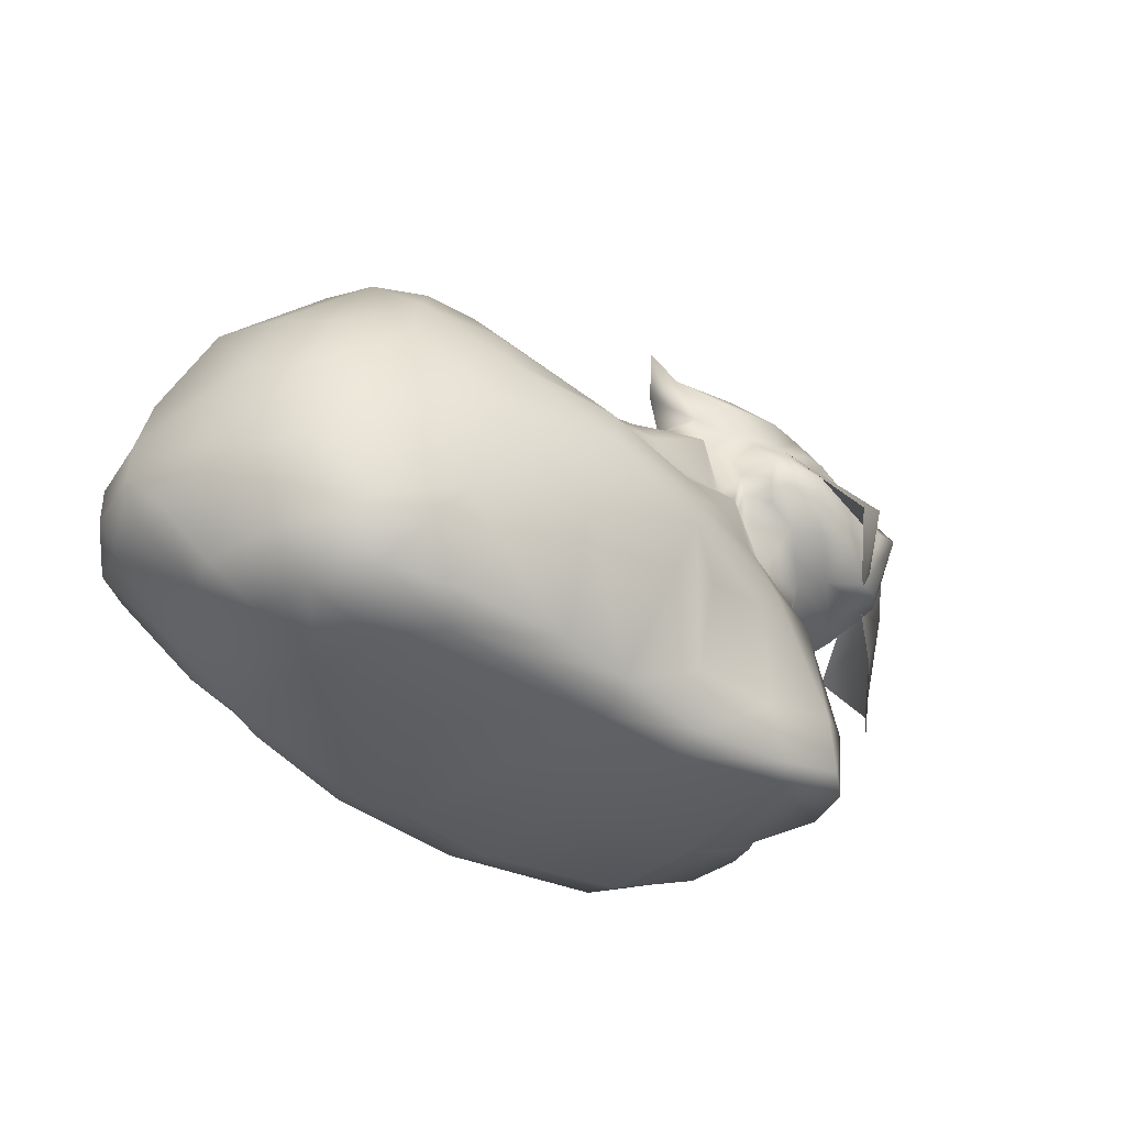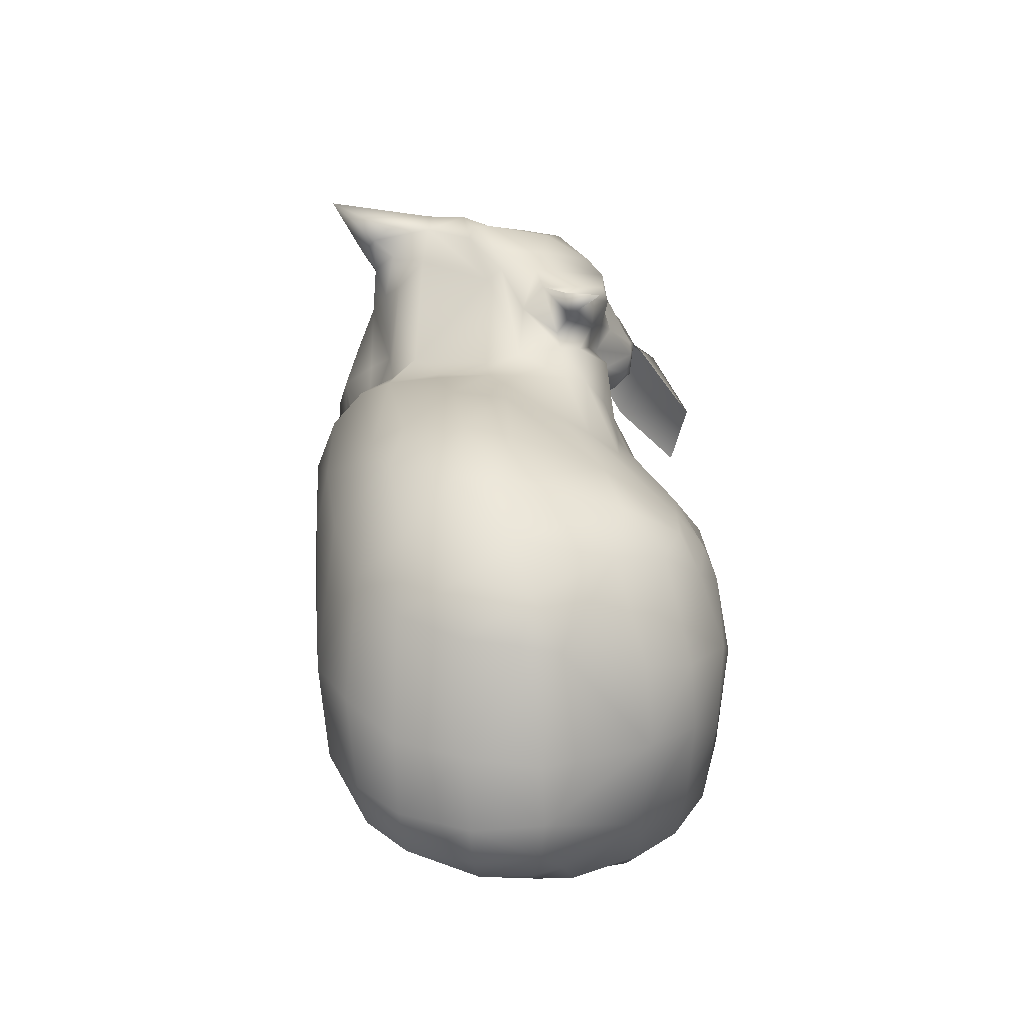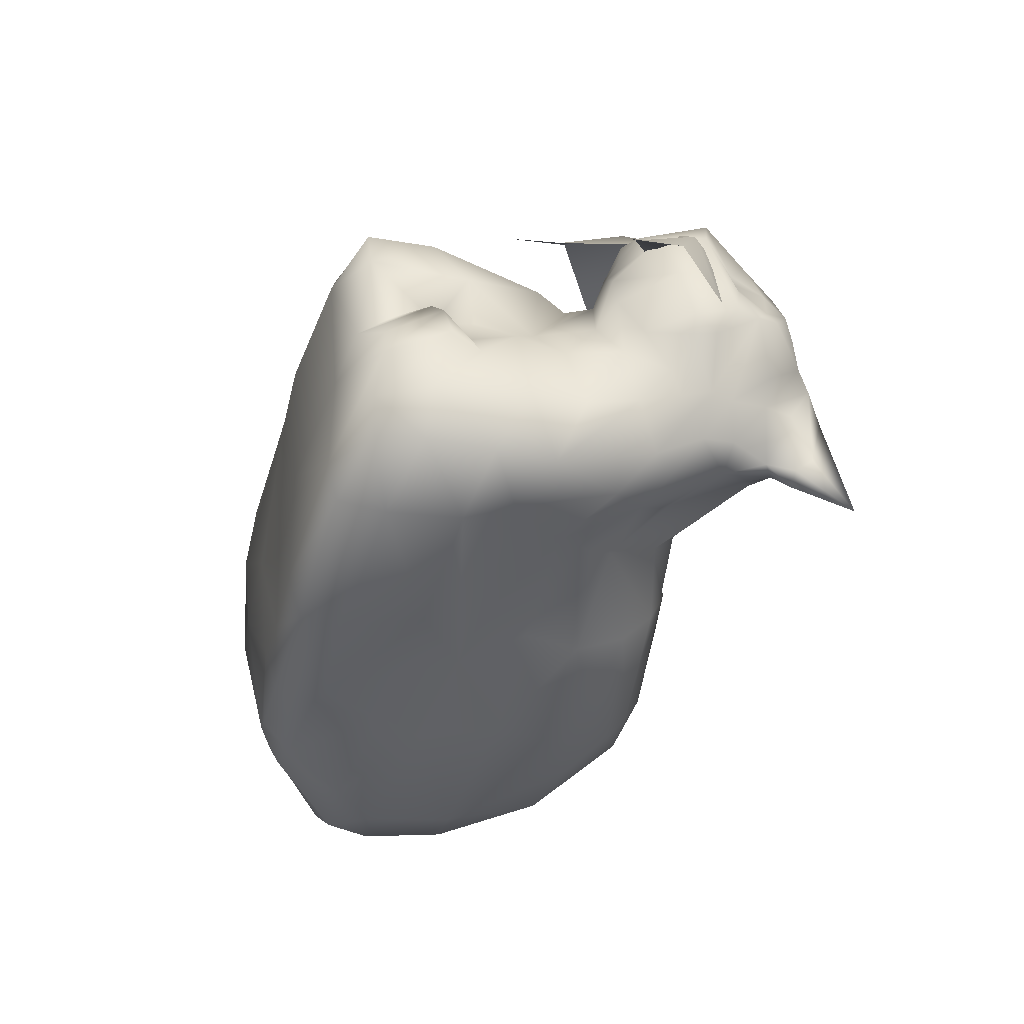
<metadata>
{"format":"obj","ext":"obj","renderer":"f3d","projection":"perspective","resolution":1024,"background":"white","views":[{"elev":-39.3,"azim":-42.4,"up":"+Y"},{"elev":30.8,"azim":-103.5,"up":"+Y"},{"elev":-35.5,"azim":72.2,"up":"+Z"}]}
</metadata>
<code>
v -5.427 4.672 7.092
v -10.12 3.197 6.421
v -4.999 0.3773 5.449
v -9.544 15.94 -3.694
v -10.75 14.52 -5.657
v -12.94 13.92 -4.227
v -10.2 0.9608 -5.697
v -4.44 -0.1186 -5.54
v -10.21 0.03795 -0.7422
v 11.82 12.53 5.59
v 12.52 12.78 3.227
v 12.35 13.46 2.636
v -5.228 14.4 -6.526
v -2.413 12.68 -7.08
v -6.931 13 -7.533
v -11.73 0.4879 4.32
v -12.41 2.487 5.156
v -13.52 1.847 3.744
v -12.15 13.27 3.316
v -10.51 13.13 4.39
v -10.79 14.67 2.131
v -11.46 2.006 -6.512
v -12.66 1.83 -5.239
v -7.52 15.52 -5.517
v -4.922 15.1 -5.686
v 1.99 15.34 3.08
v 1.452 14.9 3.11
v 1.802 14.62 3.993
v 2.982 11.4 5.18
v 3.76 13.47 5.269
v 2.965 14.04 4.697
v 10.41 5.992 -2.422
v 9.885 5.65 0.5236
v 9.869 2.598 -2.526
v 7.485 15.49 -2.347
v 8.665 16.41 -2.347
v 8.185 14.85 -2.801
v 4.479 11.06 -4.341
v 3.932 13.1 -3.35
v 6.36 12.79 -3.032
v 0.9854 1.778 -7.222
v 0.5731 0.2202 -6.961
v -3.533 2.227 -7.519
v -2.572 -0.09918 -5.561
v 0.5731 0.2202 -6.961
v 0.8374 -0.3747 -5.449
v 1.631 12.55 -6.171
v 1.24 14.31 -3.956
v -5.215 15.8 -4.582
v 0.7127 1.686 5.914
v -2.251 0.2348 5.326
v 0.9937 -0.4216 5.434
v 0.03922 11.21 5.189
v -3.589 12.64 4.143
v 0.4315 10.34 5.774
v 0.037 14.05 3.775
v 0.2061 12.89 4.619
v 2.204 13.61 5.256
v -14.7 7.637 3.879
v -12.72 5.946 5.437
v -12.27 9.19 5.675
v -14.55 4.502 3.755
v 10.41 5.992 -2.422
v 9.783 7.136 -4.751
v 10.41 8.085 -2.343
v -1.043 8.605 7.258
v -0.8112 7.154 7.69
v 1.501 9.116 6.508
v -4.601 7.74 7.652
v 7.836 12.05 7.325
v 8.035 10.64 7.059
v 9.608 9.966 6.341
v -12.65 13.87 1.334
v -3.591 14.58 1.753
v -8.414 14.9 2.106
v -3.571 13.68 2.951
v 5.388 -0.4101 4.992
v 0.9638 -0.767 4.093
v 0.6829 -0.4158 -0.6947
v -2.012 -0.5222 3.997
v -2.572 -0.09918 -5.561
v -6.029 -0.3056 -0.3871
v -11.31 11.78 4.972
v 9.417 3.003 1.441
v 9.15 0.8884 0.0644
v 9.342 0.8675 -0.9841
v -8.802 12.84 4.835
v -9.247 0.4501 5.023
v 1.327 14.69 -0.007801
v 0.01247 14.81 -0.1838
v 1.202 14.99 1.313
v 1.45 4.71 -6.69
v 3.191 10.9 5.739
v 4.539 10.7 4.933
v 4.262 11.28 4.907
v 3.94 11.71 5.546
v 4.547 11.19 6.354
v 4.232 11.96 6.713
v -3.64 9.153 -7.906
v -4.01 11.28 -7.807
v 1.54 10.73 -6.928
v 3.075 8.172 6.358
v -16.79 4.873 -4.728
v -15.31 4.559 -6.731
v -16.26 3.701 -4.354
v 10.23 12.41 6.928
v 8.761 12.79 6.811
v 8.316 4.21 4.199
v 7.377 7.33 5.196
v 8.348 2.832 5.467
v 8.961 17.33 -0.7312
v 7.371 17.45 0.6691
v 9.081 17.69 0.8089
v 12.2 12.55 0.5777
v 12.39 11.61 1.142
v 12.08 11.62 0.4019
v -3.583 15.65 -0.3419
v -3.112 15.89 -2.274
v -14.52 1.625 -1.81
v -16.68 3.751 -2.534
v 8.533 6.696 1.883
v 8.606 4.389 1.83
v 5.341 16.4 1.017
v -0.08587 14.37 2.907
v -2.012 -0.5222 3.997
v -15.89 8.056 1.879
v -16.77 8.485 -2.254
v -17.28 6.404 -2.287
v 6.229 17.03 3.489
v 7.942 17.67 1.631
v 6.302 17.32 1.463
v 9.55 9.333 4.535
v 10.55 9.182 3.586
v 11.65 10.62 5.061
v 6.342 -0.2146 -0.3803
v -14.93 10.8 1.889
v -14.04 9.876 3.864
v 1.54 10.73 -6.928
v 8.991 13.84 -3.219
v 8.027 10.94 -4.695
v 6.963 12.15 -3.73
v -8.59 9.653 6.616
v 8.222 15.32 6.015
v 9.453 13.67 5.906
v 10.2 13.91 5.996
v -4.01 11.28 -7.807
v -9.941 9.014 -8.803
v 4.955 10.23 -4.834
v 5.383 9.451 -4.933
v -14.32 12.44 -4.399
v -12.71 12.68 -6.329
v -15.97 8.782 -4.797
v -10.41 12.92 -7.304
v 10.85 16.04 3.3
v 11.21 16.03 1.828
v 10.48 16.55 1.203
v 9.735 16.13 5.152
v 9.388 16.7 3.517
v 8.544 16.73 4.332
v -8.567 11.14 6.042
v 2.095 10.88 5.641
v 7.171 8.45 4.62
v 7.653 6.299 -5.443
v -1.031 6.792 -6.745
v 1.639 6.899 -6.32
v -9.493 6.953 6.919
v -13.79 4.822 -7.847
v -11.09 5.931 -8.703
v -10.14 4.326 -8.169
v -17.3 5.023 -2.387
v -16.61 3.804 -1.378
v 0.44 17.56 4.38
v 1.278 16.4 3.431
v 1.677 16.81 4.538
v 3.147 16.01 1.954
v 5.565 16.01 5.959
v 3.772 16.3 5.48
v 3.179 15.91 5.522
v -15.29 12.04 -1.224
v -15.02 12.37 -2.607
v 8.027 10.94 -4.695
v -12.53 9.346 -8.202
v -10.41 12.92 -7.304
v 4.348 12.79 6.935
v 4.665 11.73 7.018
v 2.49 15.23 4.668
v 10.22 16.88 -2.781
v 10.16 17.03 0.4835
v 10.23 16.17 -0.901
v 9.835 16.34 -3.078
v 9.346 16.37 -3.503
v 10.05 18.45 -4.596
v 9.64 15.28 -2.906
v 9.104 15.68 -3.036
v 3.724 14.62 5.451
v 4.73 14.93 5.789
v 5.055 16.82 2.953
v 3.1 16.9 2.763
v 5.765 14.95 5.893
v 9.061 17.46 -2.47
v 9.008 17.04 -3.055
v 9.67 17.62 -0.5692
v 10.96 13.48 -1.389
v 10.14 13.81 -2.593
v 10.7 14.94 -1.12
v 10.77 13.96 4.949
v 11.02 13.73 4.337
v 10.41 15.43 4.576
v 10.53 14.6 5.72
v 11.3 12.81 6.689
v 12.33 14.19 1.636
v 12.51 13.25 1.662
v 10.23 12.58 -2.784
v 11.07 12.63 -1.248
v 10.05 10.81 -3.725
v 7.068 16.1 5.743
v 7.116 15.11 6.164
v 11.13 15.03 -0.08646
v 12.03 15.06 1.824
v 9.077 17.17 1.931
v 7.966 17.66 0.9718
v 5.398 16.81 1.582
v 10.8 9.941 -2.116
v 10.91 11.51 -1.56
v 11.19 11.09 -0.7481
v 1.755 17.21 3.252
v 9.676 9.824 5.593
v 10.77 10.26 5.878
v 6.141 11.77 7.461
v 5.826 12.54 7.505
v 12.16 11.2 3.178
v 10.69 9.316 2.444
v 11.21 10.11 0.801
v 6.141 11.77 7.461
v 4.273 14.07 5.98
v 7.751 16.41 -1.253
v 8.533 2.627 1.865
v 8.381 2.889 1.61
v 8.937 3.945 0.6599
v 8.458 1.288 1.434
v 7.934 0.1515 0.7761
v 9.12 2.616 1.787
v 9.925 3.196 0.1251
v 9.827 4.325 -0.4825
v 5.388 -0.4101 4.992
v 8.929 0.3307 3.509
v 8.308 0.2889 5.282
v 8.922 0.6722 -2.751
v 3.653 14.01 -2.435
v 1.38 14.38 -1.905
v 10.86 9.375 -0.03241
v -6.795 16.37 -2.702
v -8.7 -0.2844 4
v 1.722 13.72 -5.012
v -13.8 6.471 -8.132
v 10.8 9.941 -2.116
v 5.404 9.138 4.913
v -5.138 6.553 -7.866
v -12.27 14.84 -2.143
v -9.973 15.95 -1.937
v 9.342 0.8675 -0.9841
v 9.15 0.8884 0.0644
v -0.4705 15.19 -2.385
v 9.875 7.504 0.1644
v -14.93 1.759 -0.586
v -13.16 0.4608 -0.2226
v -10.03 -0.3367 2.168
v -4.607 1.891 -7.468
v -4.662 4.757 -7.602
v -14.61 8.867 -6.886
v -4.381 9.237 7.311
v 1.579 8.661 -6.727
v 7.407 9.547 4.925
v 8.199 9.702 5.636
v -7.562 16.26 -1.149
v 7.934 0.1515 0.7761
v 0.8374 -0.3747 -5.449
v -2.572 -0.09918 -5.561
v 9.821 8.72 1.681
v -14.07 13.68 -1.948
v -4.01 11.28 -7.807
v 3.819 12.55 5.639
v -4.01 11.28 -7.807
v -15.96 4.667 1.562
v 9.725 4.943 -4.683
v 11.92 14.71 2.319
v 7.3 13.06 7.279
v 6.928 13.87 6.618
v 9.591 11.78 -3.843
v 4.595 13.23 6.979
v 0.6637 4.89 6.802
v 4.247 1.919 5.898
v 3.674 5.844 6.273
v -9.25 2.017 -7.12
v -14.41 1.82 2.018
v -12.93 0.2548 2.079
v 6.13 -0.2406 -3.942
v 6.484 1.865 -5.819
v 7.034 4.542 -5.866
v -4.152 10.59 6.318
v -11.46 2.006 -6.512
v -8.702 0.7959 -6.285
v 7.325 0.484 6.018
v 7.009 2.658 6.131
v 4.896 -0.1472 5.889
v 8.37 0.8921 -4.045
v 6.056 0.17 -5.403
v 9.047 2.55 -4.241
v 8.37 0.8921 -4.045
v 8.922 0.6722 -2.751
v 6.056 0.17 -5.403
v -2.572 -0.09918 -5.561
v -4.44 -0.1186 -5.54
v -4.617 0.4114 -7.009
v 0.9638 -0.767 4.093
v -15.37 6.312 -6.98
v -13.8 6.471 -8.132
v 5.807 8.573 -5.139
v 8.77 9.733 -4.865
v 9.783 7.136 -4.751
v 9.783 7.136 -4.751
v 8.77 9.733 -4.865
v 10.05 10.81 -3.725
v 5.689 10.58 6.28
v 4.893 7.097 6.032
v -0.911 6.194 7.656
v 9.821 8.72 1.681
v -16.8 6.261 -4.74
v -10.2 0.9608 -5.697
v 8.922 0.6722 -2.751
v 8.37 0.8921 -4.045
v 9.047 2.55 -4.241
v 9.869 2.598 -2.526
v 9.725 4.943 -4.683
v 0.5731 0.2202 -6.961
v 8.77 9.733 -4.865
v 6.736 10.49 6.759
v 10.41 8.085 -2.343
v 8.929 0.3307 3.509
v 4.479 11.06 -4.341
v 6.963 12.15 -3.73
v -6.931 13 -7.533
v -9.941 9.014 -8.803
v -12.53 9.346 -8.202
v 9.821 8.72 1.681
g dingus_dingus_0
f 1 2 3
f 4 5 6
f 7 8 9
f 10 11 12
f 13 14 15
f 16 17 18
f 19 20 21
f 22 7 23
f 13 24 25
f 26 27 28
f 29 30 31
f 32 33 34
f 35 36 37
f 38 39 40
f 41 42 43
f 44 45 46
f 13 25 47
f 48 25 49
f 50 51 52
f 53 54 55
f 56 57 58
f 59 60 61
f 62 60 59
f 63 64 65
f 66 67 68
f 69 67 66
f 70 71 72
f 21 73 19
f 74 75 76
f 77 78 79
f 78 80 79
f 8 81 82
f 20 19 83
f 84 85 86
f 87 55 54
f 88 3 2
f 89 90 91
f 41 43 92
f 93 94 95
f 96 97 98
f 66 68 55
f 99 100 101
f 68 102 93
f 103 104 105
f 70 106 107
f 108 109 110
f 111 112 113
f 114 115 116
f 117 90 118
f 119 120 105
f 121 122 33
f 82 9 8
f 91 123 89
f 108 122 121
f 124 91 90
f 125 82 81
f 108 121 109
f 126 127 128
f 129 130 131
f 132 133 134
f 27 91 124
f 79 135 77
f 19 136 137
f 47 138 14
f 139 140 141
f 142 83 61
f 143 144 145
f 15 146 147
f 138 148 149
f 150 151 152
f 153 5 24
f 141 38 40
f 14 13 47
f 154 155 156
f 157 158 159
f 160 83 142
f 93 161 55
f 109 121 162
f 163 164 165
f 166 1 69
f 167 168 169
f 170 120 171
f 172 173 174
f 175 27 26
f 176 177 178
f 93 55 68
f 61 137 59
f 127 179 180
f 181 149 148
f 182 151 183
f 184 98 185
f 28 186 26
f 187 188 189
f 190 191 192
f 193 194 191
f 27 175 91
f 195 196 178
f 196 176 178
f 197 177 176
f 197 198 177
f 196 199 176
f 31 186 28
f 111 200 201
f 36 111 201
f 190 193 191
f 187 190 192
f 189 193 190
f 194 201 191
f 194 193 139
f 37 194 139
f 111 113 202
f 202 113 188
f 188 187 202
f 175 26 198
f 186 173 26
f 203 204 205
f 206 207 208
f 209 206 208
f 145 106 210
f 211 212 114
f 213 214 215
f 143 216 217
f 174 178 177
f 174 186 178
f 174 173 186
f 218 156 219
f 157 143 209
f 154 156 220
f 188 205 189
f 188 156 205
f 208 154 157
f 216 176 199
f 219 155 154
f 209 210 206
f 134 10 210
f 129 131 197
f 12 212 211
f 221 112 131
f 222 112 123
f 113 156 188
f 113 112 221
f 223 224 225
f 111 202 200
f 192 201 200
f 226 173 172
f 226 198 173
f 198 26 173
f 72 227 228
f 185 229 230
f 114 214 211
f 231 11 10
f 11 115 212
f 231 232 233
f 106 72 210
f 197 176 129
f 221 130 113
f 159 216 157
f 70 72 106
f 71 70 234
f 225 224 116
f 195 30 235
f 198 174 177
f 198 226 174
f 226 172 174
f 200 202 192
f 191 201 192
f 187 192 202
f 236 123 111
f 197 175 198
f 237 238 108
f 238 122 108
f 239 122 238
f 240 241 242
f 84 243 244
f 245 246 247
f 243 248 34
f 131 112 222
f 249 48 250
f 251 223 225
f 49 252 118
f 253 88 16
f 49 25 24
f 254 25 48
f 47 25 254
f 53 57 54
f 61 60 166
f 167 255 168
f 65 64 256
f 162 257 109
f 99 164 258
f 195 31 30
f 4 259 260
f 4 260 252
f 261 262 135
f 118 90 263
f 33 264 121
f 129 176 216
f 265 119 266
f 4 24 5
f 253 3 88
f 125 253 267
f 43 268 269
f 17 62 18
f 182 270 151
f 271 69 66
f 101 272 99
f 68 67 102
f 166 2 1
f 273 132 274
f 9 266 7
f 275 252 260
f 135 262 276
f 236 249 123
f 263 250 48
f 277 79 278
f 12 11 212
f 79 80 278
f 125 267 82
f 159 158 130
f 273 279 133
f 267 9 82
f 73 259 280
f 180 179 280
f 138 281 14
f 183 151 5
f 30 29 282
f 53 55 161
f 19 73 136
f 15 14 283
f 219 156 155
f 93 29 161
f 284 170 171
f 92 43 164
f 63 285 64
f 62 17 60
f 152 151 270
f 147 100 99
f 145 144 106
f 166 142 61
f 286 12 211
f 230 287 288
f 203 213 204
f 96 93 95
f 139 289 140
f 207 12 286
f 194 36 201
f 196 195 235
f 196 235 199
f 187 189 190
f 218 203 205
f 211 203 218
f 184 185 230
f 287 144 288
f 286 211 219
f 209 145 210
f 289 213 215
f 217 216 199
f 288 143 217
f 288 144 143
f 139 193 204
f 230 290 184
f 235 184 290
f 157 154 158
f 218 219 211
f 208 286 154
f 207 286 208
f 209 143 145
f 156 218 205
f 286 219 154
f 209 208 157
f 132 273 133
f 228 134 210
f 159 130 129
f 130 221 131
f 214 114 116
f 114 212 115
f 224 223 215
f 134 133 231
f 232 231 133
f 227 274 132
f 72 274 227
f 107 106 144
f 214 213 203
f 211 214 203
f 134 231 10
f 11 231 115
f 115 231 233
f 210 72 228
f 156 113 220
f 113 130 220
f 157 216 143
f 159 129 216
f 232 133 279
f 215 214 224
f 116 224 214
f 194 37 36
f 207 10 12
f 233 251 225
f 111 123 112
f 98 97 185
f 244 239 84
f 34 33 244
f 237 242 84
f 237 240 242
f 243 84 86
f 243 34 244
f 86 248 243
f 252 275 117
f 252 117 118
f 23 119 105
f 23 105 104
f 291 50 292
f 291 292 293
f 269 268 294
f 269 294 169
f 18 295 296
f 18 296 16
f 79 277 297
f 79 297 135
f 298 41 92
f 298 92 299
f 87 160 300
f 87 300 55
f 16 88 2
f 16 2 17
f 20 87 75
f 20 75 21
f 7 301 294
f 7 294 302
f 303 247 110
f 303 110 304
f 303 304 292
f 303 292 305
f 303 305 245
f 303 245 247
f 306 307 298
f 306 298 308
f 309 310 297
f 309 297 311
f 40 39 35
f 40 35 37
f 312 313 314
f 312 314 42
f 42 314 268
f 42 268 43
f 51 3 253
f 51 253 125
f 125 315 52
f 125 52 51
f 57 53 161
f 57 161 58
f 56 76 54
f 56 54 57
f 167 104 316
f 167 316 317
f 317 316 270
f 317 270 182
f 182 147 168
f 182 168 255
f 163 318 319
f 163 319 320
f 321 322 323
f 321 323 256
f 257 162 273
f 257 273 324
f 94 257 324
f 94 324 97
f 257 94 93
f 257 93 102
f 102 325 109
f 102 109 257
f 69 1 326
f 69 326 67
f 164 99 272
f 164 272 165
f 16 296 267
f 16 267 253
f 295 18 62
f 295 62 284
f 110 247 246
f 110 246 108
f 124 74 76
f 124 76 56
f 90 89 250
f 90 250 263
f 327 121 264
f 327 264 251
f 128 127 152
f 128 152 328
f 328 103 170
f 328 170 128
f 83 160 87
f 83 87 20
f 24 4 252
f 24 252 49
f 301 167 169
f 301 169 294
f 23 104 167
f 23 167 22
f 302 314 313
f 302 313 329
f 268 314 302
f 268 302 294
f 39 254 48
f 39 48 249
f 38 47 254
f 38 254 39
f 330 331 332
f 330 332 333
f 299 334 308
f 299 308 298
f 261 135 297
f 261 297 310
f 56 28 27
f 56 27 124
f 304 325 293
f 304 293 292
f 109 325 304
f 109 304 110
f 305 52 315
f 305 315 245
f 292 50 52
f 292 52 305
f 87 54 76
f 87 76 75
f 311 297 277
f 311 277 335
f 41 298 307
f 41 307 42
f 28 56 58
f 28 58 31
f 29 31 58
f 29 58 161
f 51 326 1
f 51 1 3
f 50 291 326
f 50 326 51
f 215 336 140
f 215 140 289
f 318 149 181
f 318 181 319
f 258 168 147
f 258 147 99
f 169 168 258
f 169 258 269
f 293 325 326
f 293 326 291
f 165 272 318
f 165 318 163
f 299 92 164
f 299 164 163
f 316 328 152
f 316 152 270
f 185 97 324
f 185 324 337
f 23 7 266
f 23 266 119
f 48 49 118
f 48 118 263
f 251 264 338
f 251 338 223
f 233 225 116
f 233 116 115
f 85 84 242
f 85 242 241
f 249 250 89
f 249 89 123
f 171 120 119
f 171 119 265
f 9 267 296
f 9 296 266
f 266 296 295
f 266 295 265
f 259 73 21
f 259 21 260
f 260 21 75
f 260 75 275
f 276 339 77
f 276 77 135
f 91 175 222
f 91 222 123
f 90 117 74
f 90 74 124
f 121 327 273
f 121 273 162
f 128 170 284
f 128 284 126
f 265 295 284
f 265 284 171
f 117 275 75
f 117 75 74
f 280 6 150
f 280 150 180
f 66 55 300
f 66 300 271
f 282 29 93
f 282 93 96
f 340 341 181
f 340 181 148
f 137 61 83
f 137 83 19
f 24 13 15
f 24 15 153
f 139 141 40
f 139 40 37
f 249 236 35
f 249 35 39
f 259 4 6
f 259 6 280
f 179 136 73
f 179 73 280
f 142 271 300
f 142 300 160
f 340 148 138
f 340 138 47
f 151 150 6
f 151 6 5
f 32 338 264
f 32 264 33
f 104 103 328
f 104 328 316
f 325 102 67
f 325 67 326
f 284 62 59
f 284 59 126
f 170 103 105
f 170 105 120
f 43 269 258
f 43 258 164
f 334 299 163
f 334 163 320
f 60 17 2
f 60 2 166
f 149 318 272
f 149 272 101
f 142 166 69
f 142 69 271
f 126 59 137
f 126 137 136
f 179 127 126
f 179 126 136
f 180 150 152
f 180 152 127
f 153 342 343
f 153 343 344
f 195 178 186
f 195 186 31
f 36 35 236
f 36 236 111
f 235 290 217
f 235 217 199
f 290 230 288
f 290 288 217
f 184 235 30
f 184 30 282
f 213 289 139
f 213 139 204
f 98 184 282
f 98 282 96
f 193 189 205
f 193 205 204
f 10 207 206
f 10 206 210
f 222 175 197
f 222 197 131
f 132 134 228
f 132 228 227
f 232 345 251
f 232 251 233
f 324 273 274
f 324 274 337
f 107 144 287
f 107 287 70
f 70 287 230
f 70 230 234
f 220 130 158
f 220 158 154
f 94 97 96
f 94 96 95
f 71 337 274
f 71 274 72
f 229 185 337
f 229 337 71
f 239 244 33
f 239 33 122
f 239 238 237
f 239 237 84
f 333 332 285
f 333 285 63
f 246 237 108
f 237 246 240
f 240 246 241
v 13.29 11.39 4.02
v 12.87 12.27 2.612
v 11.39 12.79 5.163
v 11.52 11.58 5.693
v 7.608 10.83 8.979
v 5.747 12.12 7.862
v 2.855 11.12 8.631
v 5.431 9.135 9.942
v 7.845 8.132 7.624
v 5.676 6.736 9.385
v 10.01 10.64 6.321
v 9.698 11.94 7.003
v 8.843 12.69 6.883
v 15.93 9.716 0.7319
v 14.83 11.55 -0.4937
v 12.73 9.27 3.726
v 15.15 8.113 1.303
v 11.08 10.32 4.887
g dingus_whiskers_0
f 346 347 348
f 349 346 348
f 350 351 352
f 350 352 353
f 354 350 353
f 354 353 355
f 356 357 350
f 356 350 354
f 357 358 351
f 357 351 350
f 346 359 360
f 346 360 347
f 361 362 359
f 361 359 346
f 363 361 346
f 363 346 349

</code>
